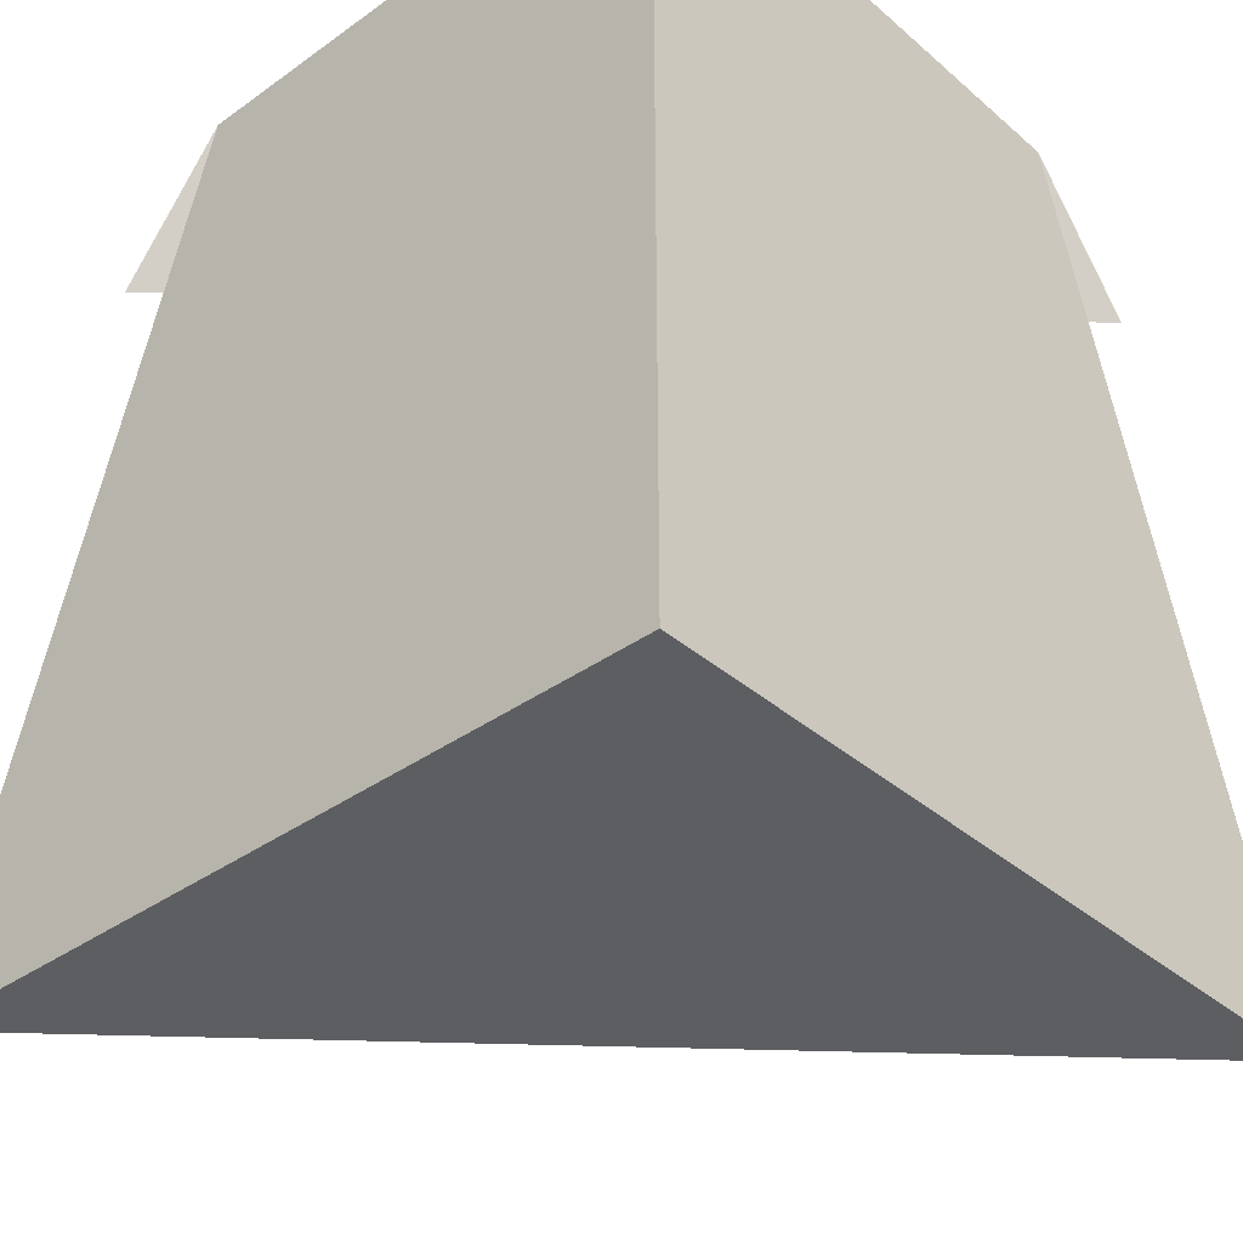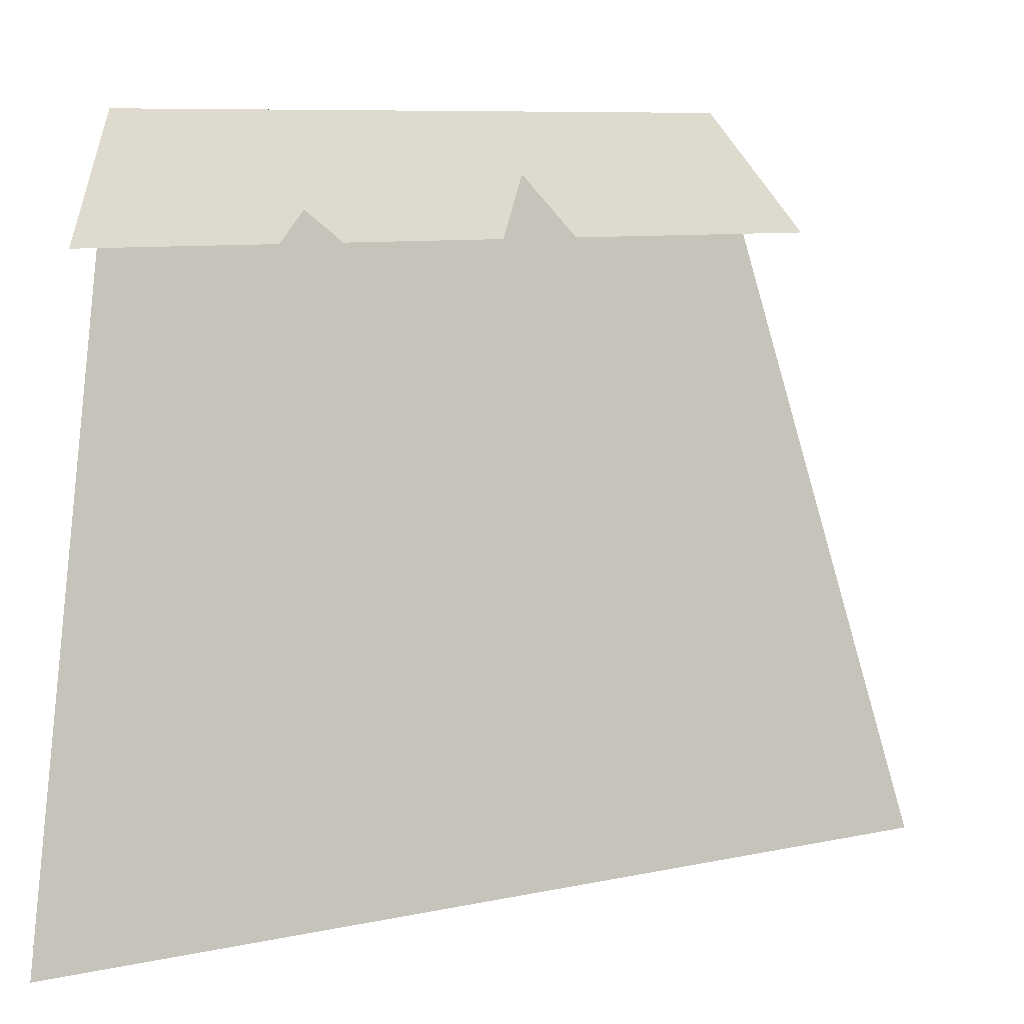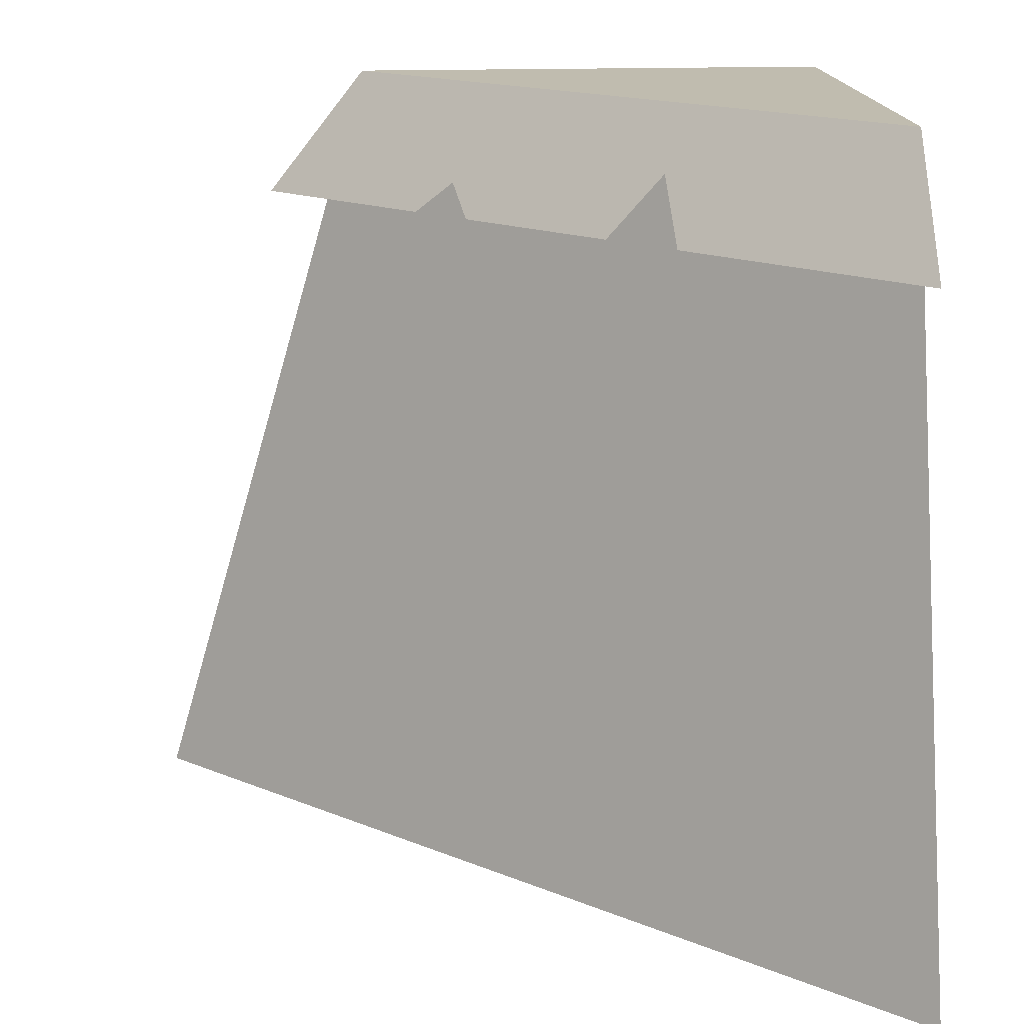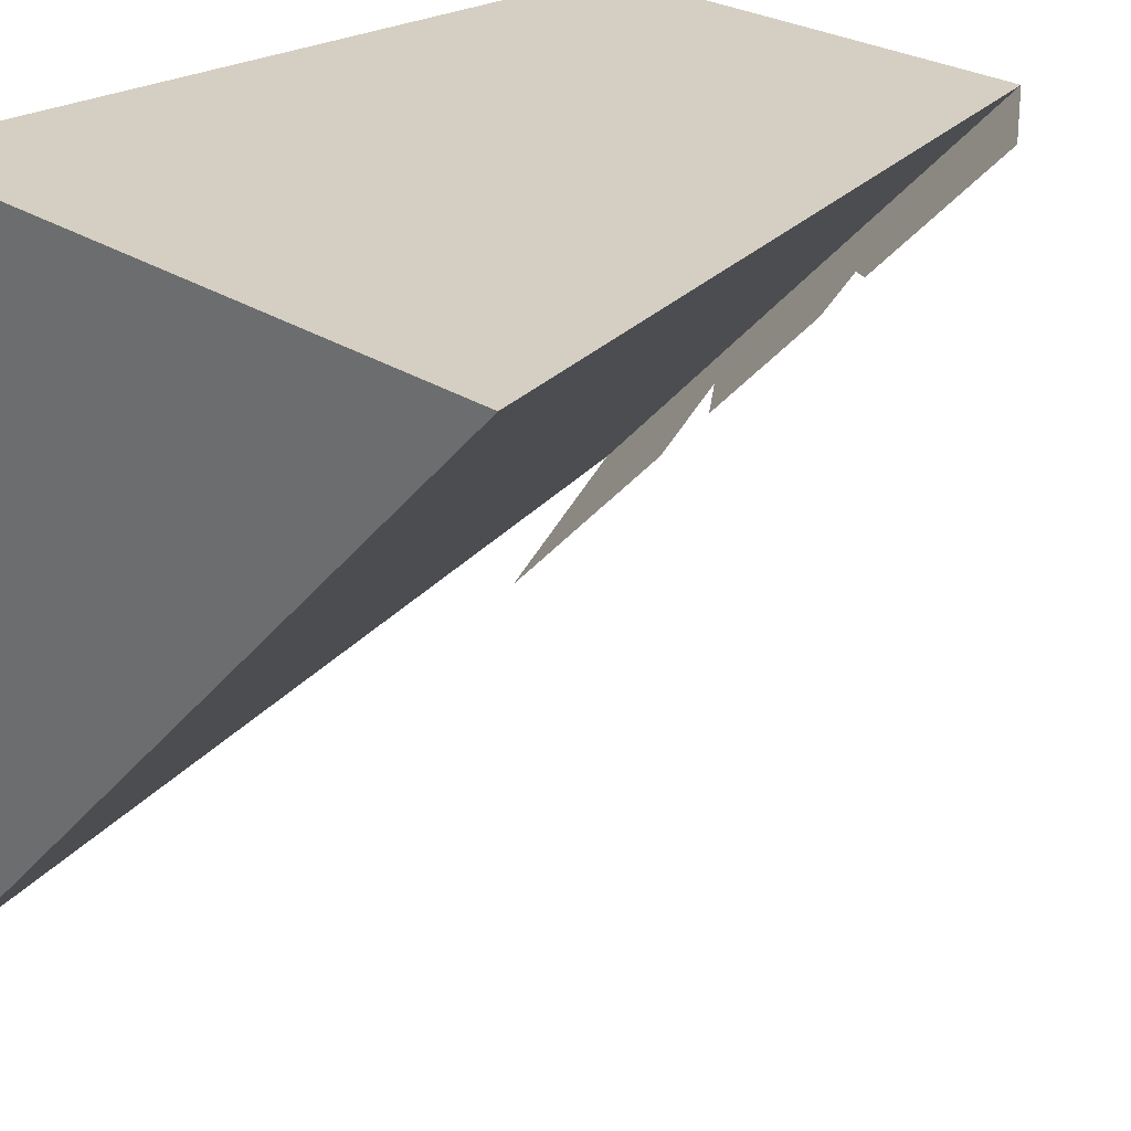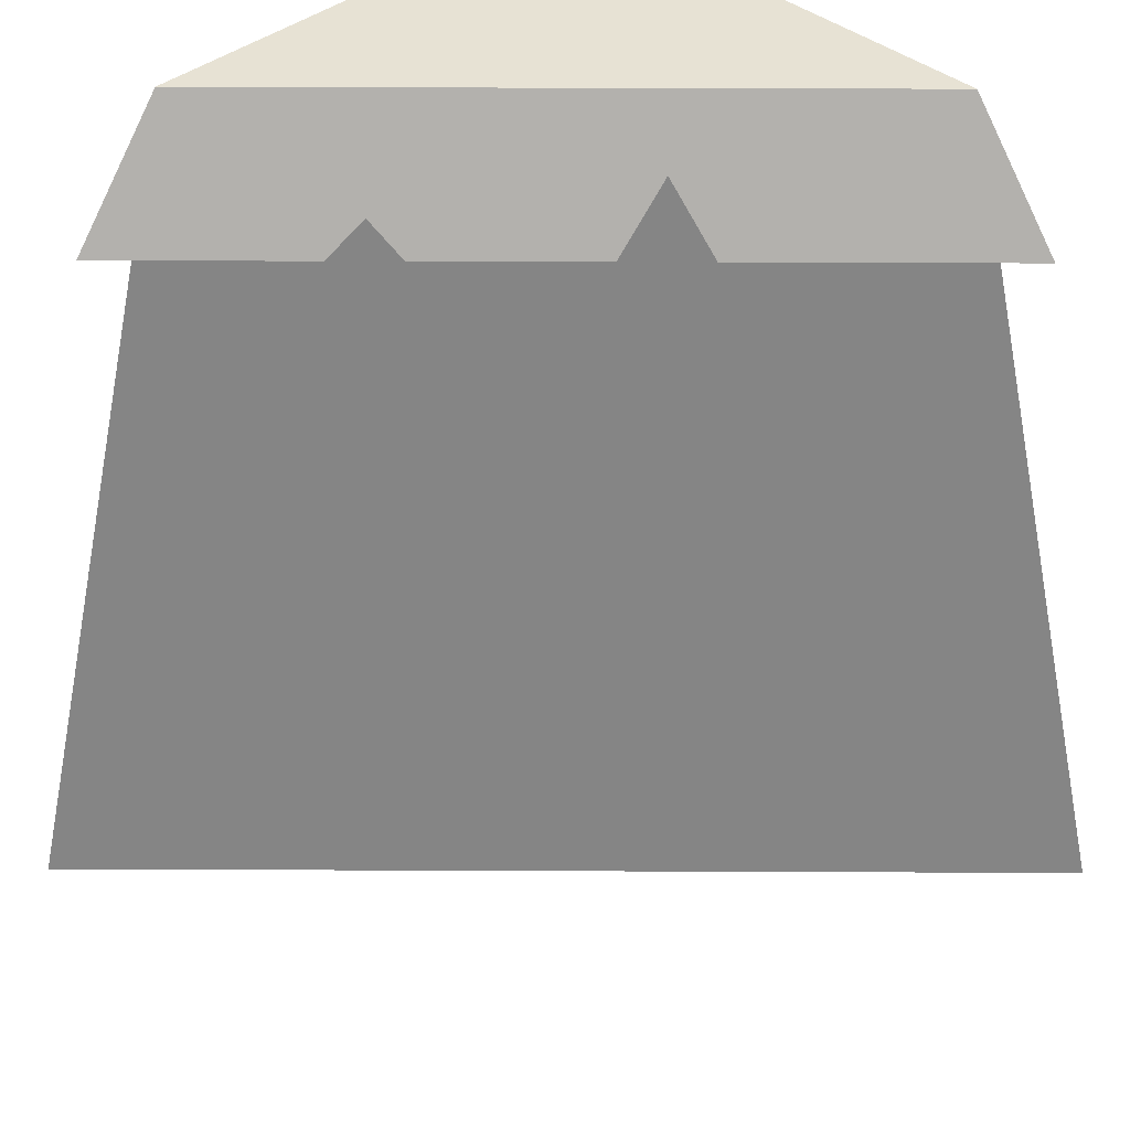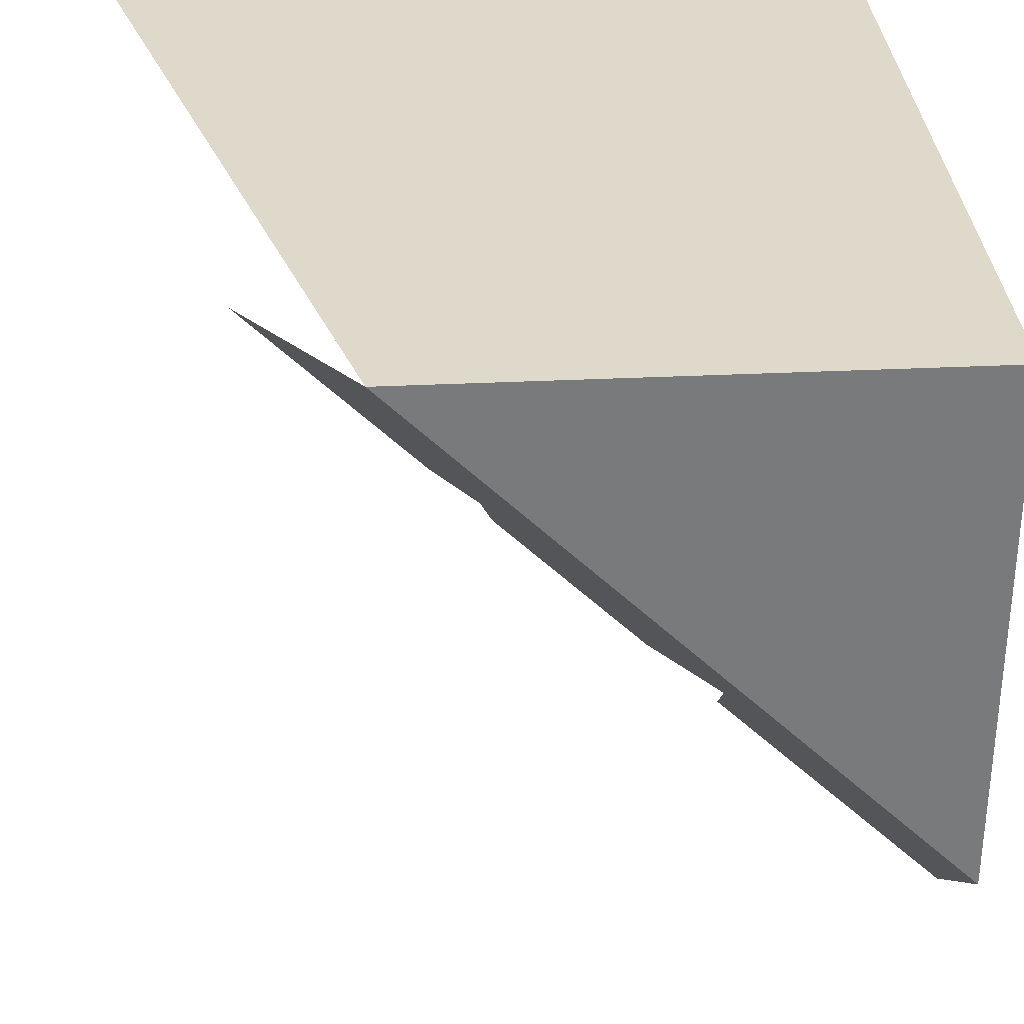
<metadata>
{"format":"obj","ext":"obj","renderer":"f3d","projection":"perspective","resolution":1024,"background":"white","views":[{"elev":-37.3,"azim":-47.6,"up":"+Y"},{"elev":8.3,"azim":104.0,"up":"+Y"},{"elev":16.3,"azim":175.4,"up":"+Y"},{"elev":25.6,"azim":47.0,"up":"+Z"},{"elev":39.9,"azim":135.3,"up":"+Y"},{"elev":32.3,"azim":176.1,"up":"+Z"}]}
</metadata>
<code>
o cliffGrey_halfCorner
v 4.584 -0 -0
v -0 -1e-06 -4.584
v 0 -0 -0
v -0 5 -1e-06
v 1.337 4.591 -2.121
v 2.509 4.182 -1.271
v 1.694 4.182 -2.086
v 2.58 4.386 -1.039
v 3.137 5 -1e-06
v 2.821 4.182 -0.9587
v 3.78 4.182 -1e-06
v -0 4.182 -3.78
v 1.302 4.182 -2.478
v -0 5 -3.137
f 14 1 2
f 1 14 9
f 1 3 2
f 1 4 3
f 4 1 9
f 4 2 3
f 2 4 14
f 5 6 7
f 6 5 8
f 9 8 5
f 9 10 8
f 9 14 4
f 10 9 11
f 9 5 14
f 5 12 14
f 12 5 13

</code>
